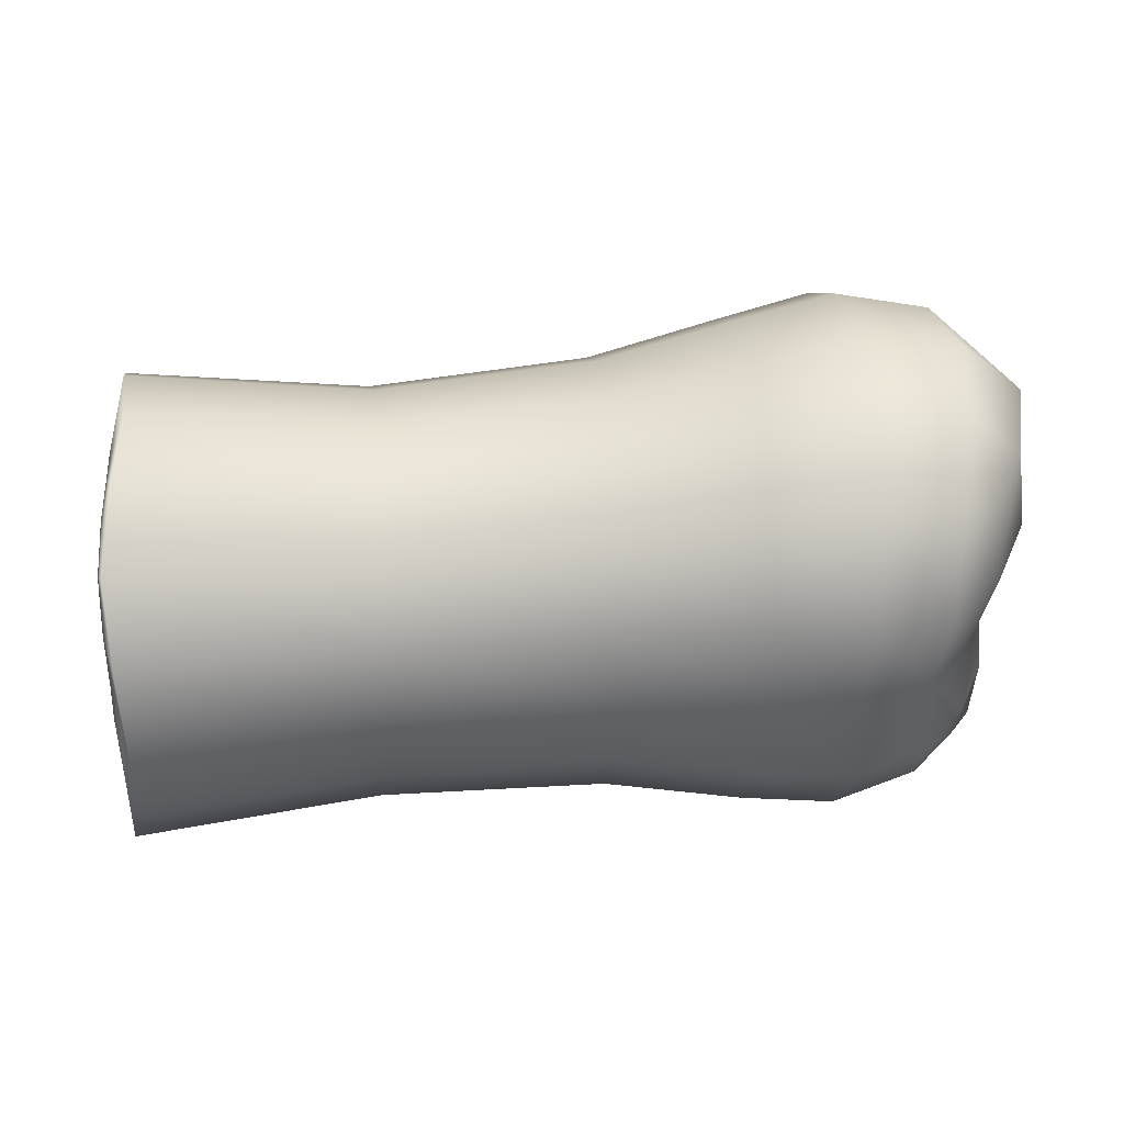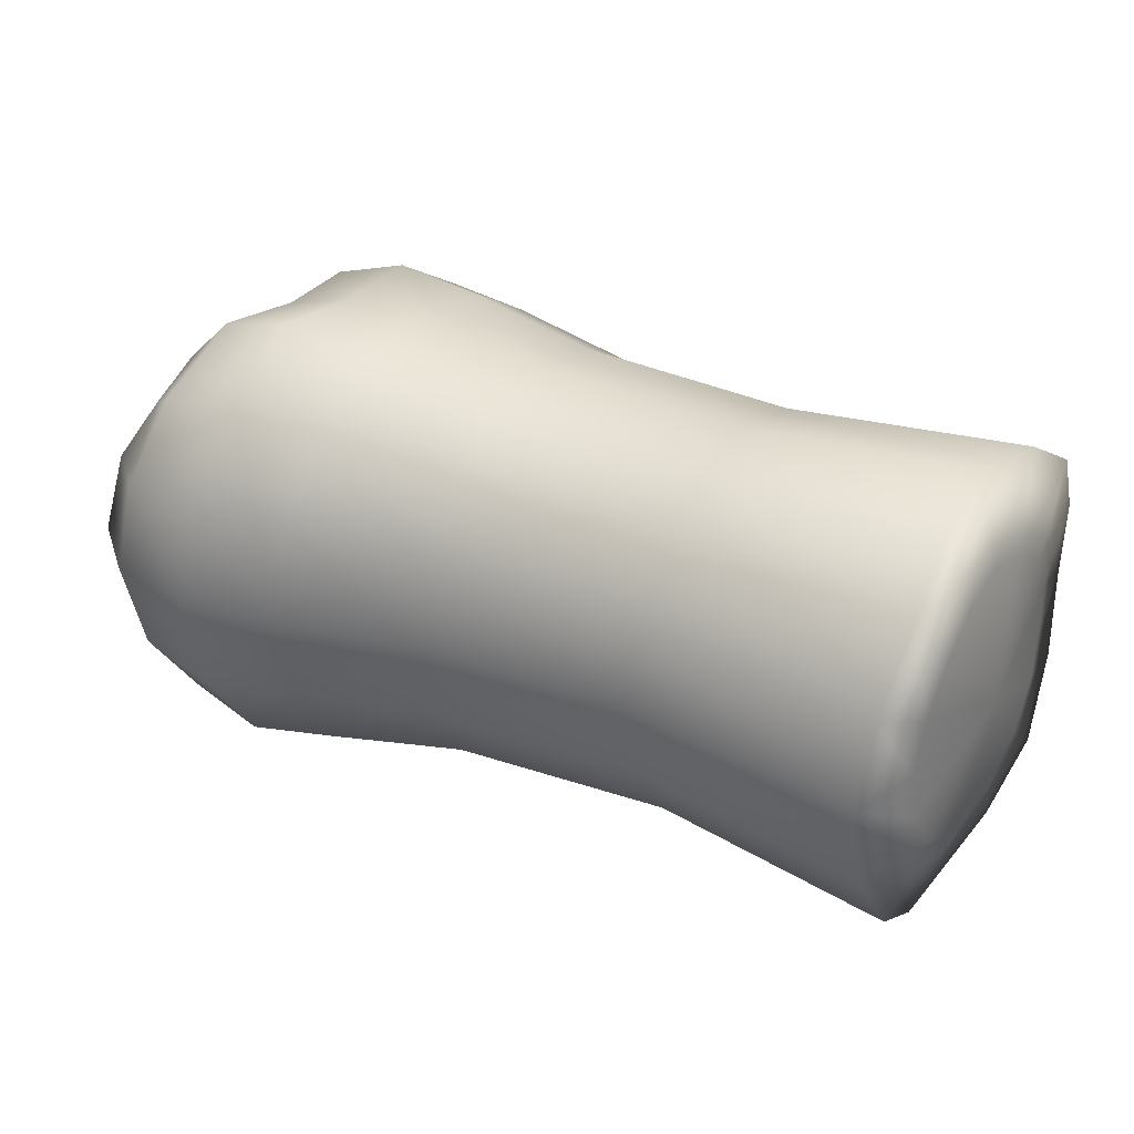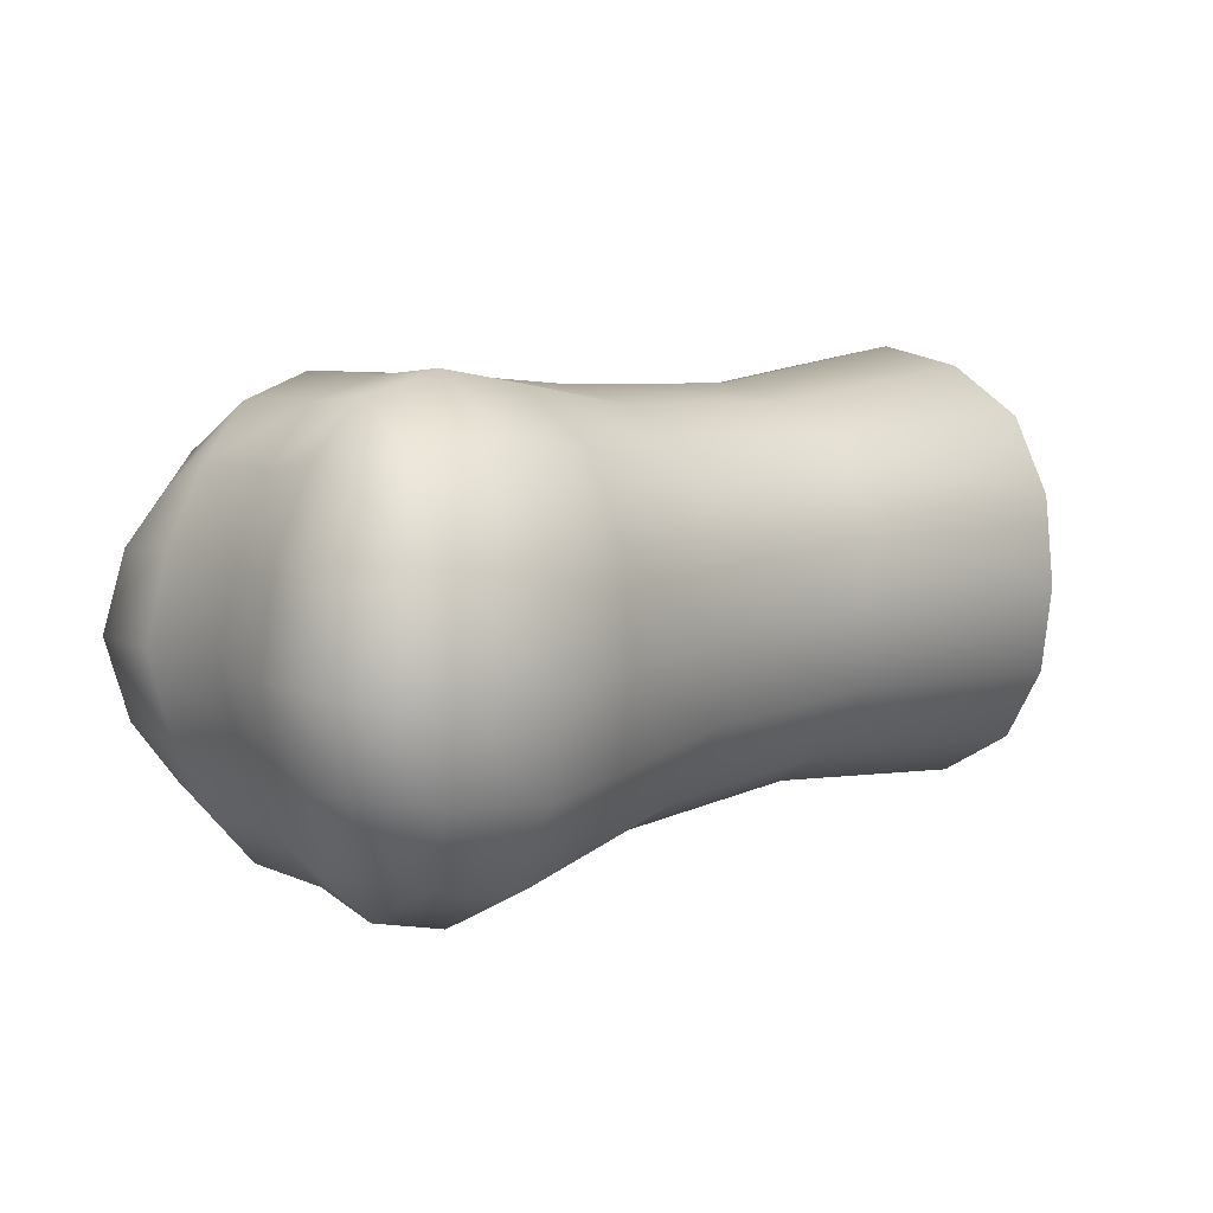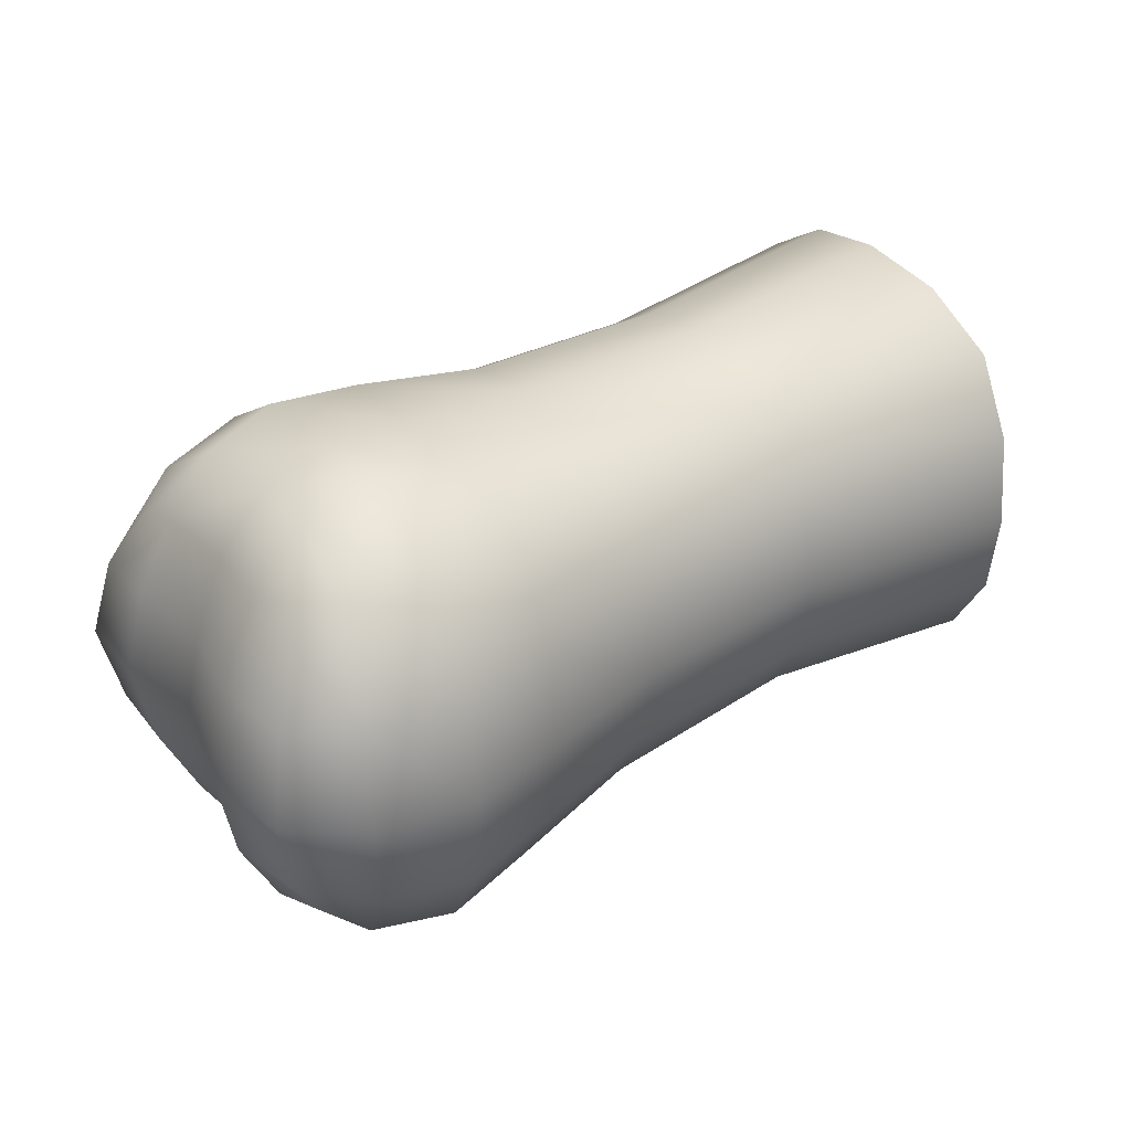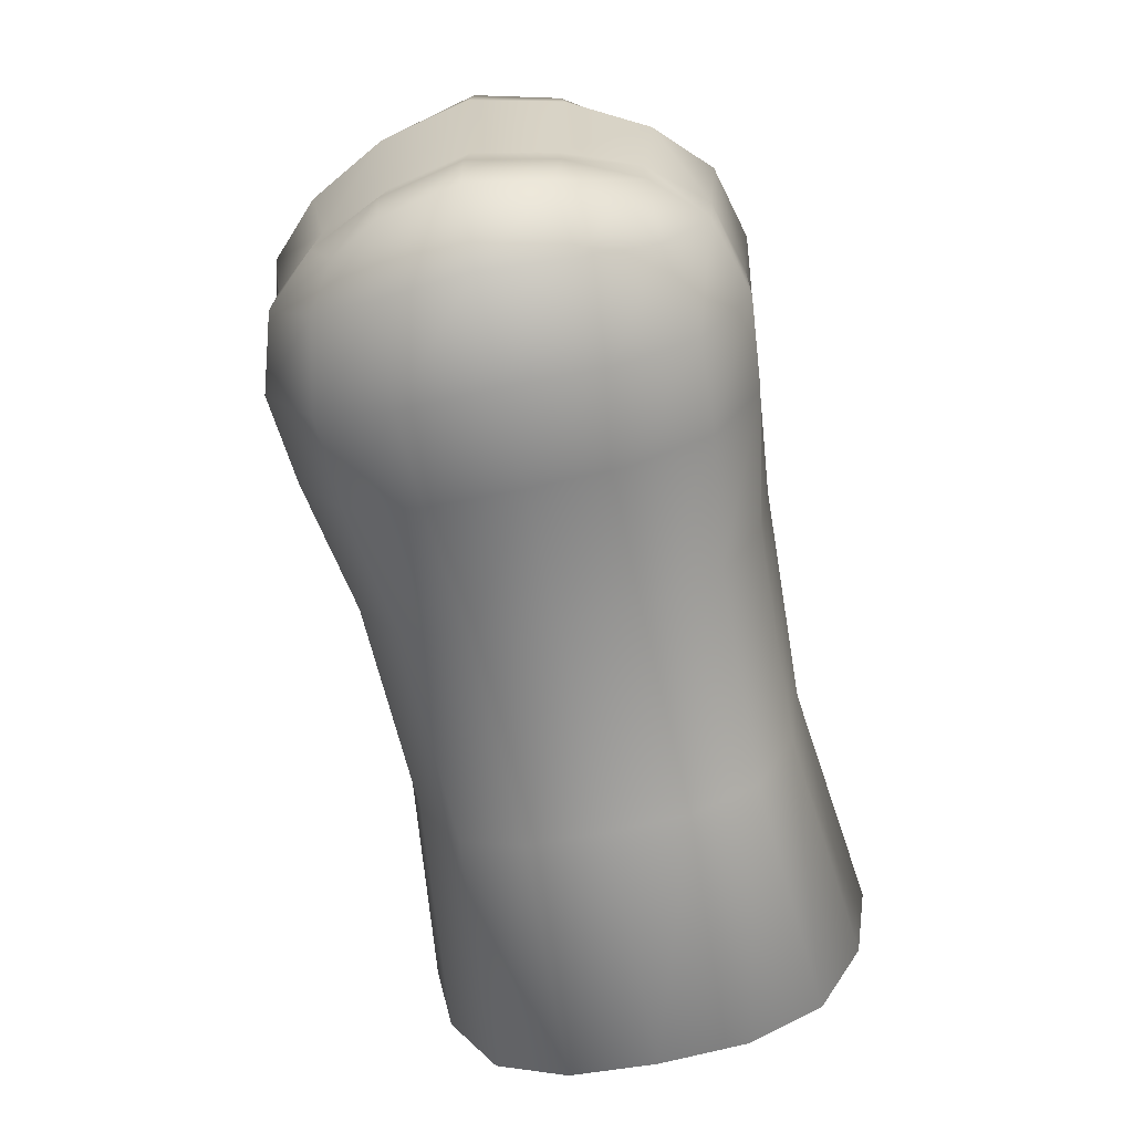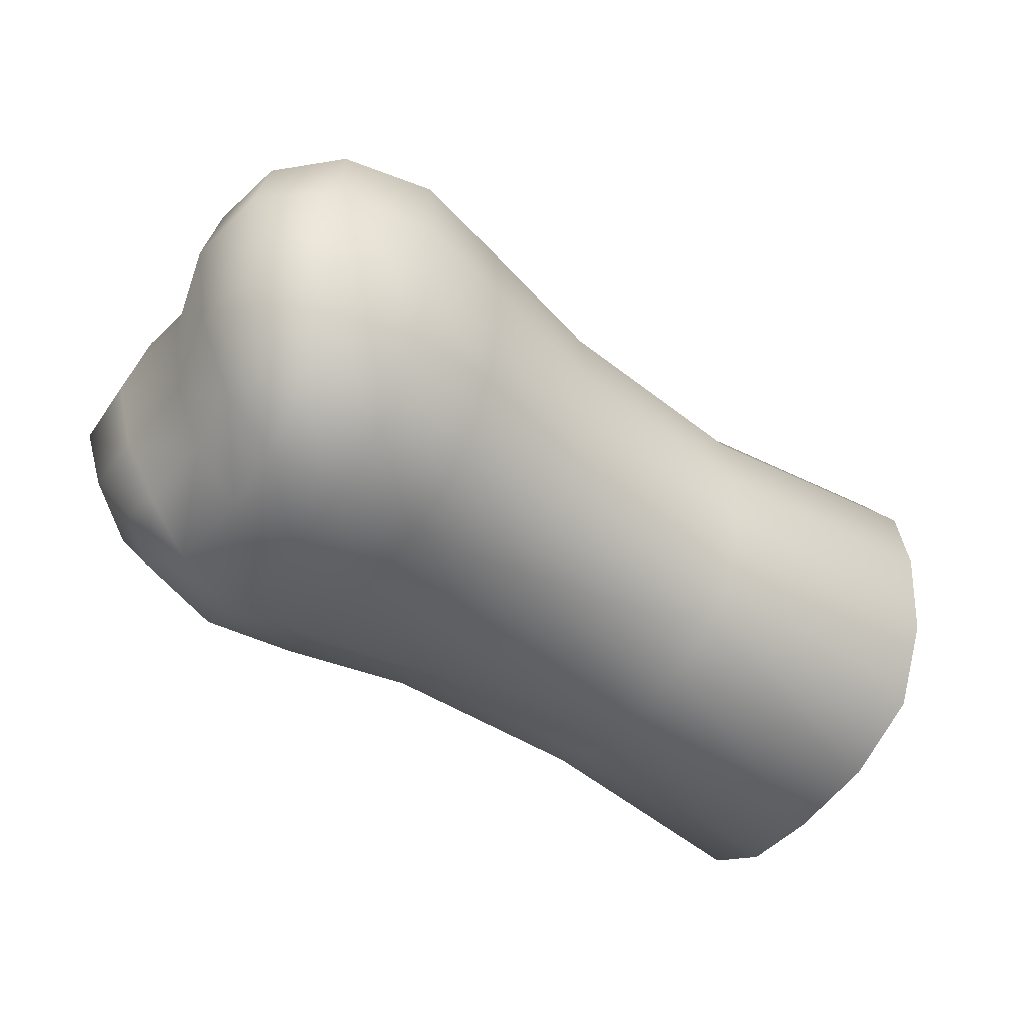
<metadata>
{"format":"obj","ext":"obj","renderer":"f3d","projection":"perspective","resolution":1024,"background":"white","views":[{"elev":38.9,"azim":175.2,"up":"+Z"},{"elev":32.6,"azim":31.6,"up":"+Y"},{"elev":9.2,"azim":-42.4,"up":"+Y"},{"elev":33.1,"azim":-36.7,"up":"+Y"},{"elev":-68.2,"azim":-78.0,"up":"+Z"},{"elev":-48.5,"azim":-35.9,"up":"+Y"}]}
</metadata>
<code>
g default
v 0.94 0.000941 -0.01782
v 0.8875 -0.3148 0.2829
v 0.857 0.000942 0.4053
v 0.8688 -0.4379 -0.03322
v 0.8875 0.3167 0.2829
v 0.8688 0.4398 -0.03323
v 0.9044 0.3167 -0.3482
v 0.8805 0.000941 -0.4717
v 0.9044 -0.3148 -0.3482
v -0.006192 -0.2927 0.2834
v -0.02276 0.000942 0.3925
v -0.01198 -0.4025 -0.01088
v -0.006192 0.2946 0.2834
v -0.01198 0.4044 -0.01088
v 0.009493 0.2946 -0.3037
v -0.001204 0.000941 -0.4143
v 0.009493 -0.2927 -0.3037
v -0.4487 -0.3571 0.3683
v -0.4808 0.000942 0.5022
v -0.4364 -0.4376 0.006618
v -0.4487 0.359 0.3683
v -0.4364 0.4395 0.006617
v -0.4296 0.3358 -0.3476
v -0.4546 0.000941 -0.4816
v -0.4296 -0.334 -0.3476
v -0.6871 -0.2755 0.2901
v -0.7875 0.000942 0.3643
v -0.7494 0.000941 -0.002535
v -0.6613 -0.2949 0.002814
v -0.6871 0.2774 0.2901
v -0.6613 0.2968 0.002813
v -0.6715 0.2528 -0.2628
v -0.7657 0.000941 -0.3316
v -0.6715 -0.2509 -0.2628
v -0.7515 -0.1619 0.339
v -0.693 -0.3222 0.1718
v -0.808 0.000941 0.1961
v -0.7178 -0.1512 -0.00169
v -0.7515 0.1638 0.339
v -0.693 0.3241 0.1718
v -0.7178 0.1531 -0.001691
v -0.7731 0.000941 -0.1823
v -0.671 0.2998 -0.1554
v -0.7315 0.1493 -0.3086
v -0.671 -0.298 -0.1554
v -0.7315 -0.1474 -0.3086
v 0.9157 -0.1891 0.1841
v 0.9043 0.000941 0.2638
v 0.8715 -0.1703 0.3735
v 0.9115 -0.2691 -0.005929
v 0.8778 -0.4058 0.1382
v 0.9157 0.191 0.1841
v 0.8715 0.1722 0.3735
v 0.9115 0.271 -0.00593
v 0.8778 0.4077 0.1382
v 0.9259 0.191 -0.1955
v 0.8869 0.4077 -0.2041
v 0.9187 0.000941 -0.2756
v 0.8932 0.1722 -0.4394
v 0.9259 -0.1891 -0.1955
v 0.8932 -0.1703 -0.4394
v 0.8869 -0.4058 -0.2041
v 0.4202 -0.2796 0.249
v 0.3967 0.000942 0.3539
v -0.0152 -0.1589 0.3649
v 0.407 -0.3846 -0.03148
v -0.009438 -0.3746 0.1492
v 0.4202 0.2815 0.249
v -0.0152 0.1607 0.3649
v 0.407 0.3865 -0.03148
v -0.009438 0.3765 0.1492
v 0.4352 0.2815 -0.312
v -0.000898 0.3765 -0.1703
v 0.4173 0.000941 -0.4169
v 0.00486 0.1607 -0.386
v 0.4352 -0.2796 -0.312
v 0.00486 -0.1589 -0.386
v -0.000898 -0.3746 -0.1703
v -0.2696 -0.3319 0.3348
v -0.2909 0.000942 0.4588
v -0.4657 -0.1939 0.468
v -0.2787 -0.4312 0.001584
v -0.4511 -0.4569 0.1861
v -0.2696 0.3337 0.3348
v -0.4657 0.1958 0.468
v -0.2787 0.4331 0.001583
v -0.4511 0.4588 0.1861
v -0.2518 0.3277 -0.3306
v -0.4397 0.438 -0.1856
v -0.2665 0.000941 -0.4556
v -0.4412 0.184 -0.4476
v -0.2518 -0.3258 -0.3306
v -0.4412 -0.1822 -0.4476
v -0.4397 -0.4361 -0.1856
v -0.6115 -0.3282 0.3444
v -0.6658 0.000942 0.4691
v -0.5711 -0.4001 0.007099
v -0.6112 0.3301 0.3444
v -0.5711 0.402 0.007098
v -0.5933 0.3008 -0.3139
v -0.6417 0.000941 -0.4354
v -0.5933 -0.2989 -0.3139
v -0.7706 -0.1738 0.1828
v -0.7706 0.1757 0.1828
v -0.737 0.1632 -0.1695
v -0.737 -0.1613 -0.1695
v 0.9095 -0.1014 0.2421
v 0.9134 -0.2473 0.09644
v 0.9095 0.1033 0.2421
v 0.9134 0.2492 0.09644
v 0.9189 0.2492 -0.1081
v 0.9228 0.1033 -0.2538
v 0.9228 -0.1014 -0.2538
v 0.9189 -0.2473 -0.1081
v 0.4077 -0.1517 0.327
v 0.4132 -0.3579 0.121
v 0.4077 0.1536 0.327
v 0.4132 0.3598 0.121
v 0.4214 0.3598 -0.1843
v 0.4269 0.1536 -0.3903
v 0.4269 -0.1517 -0.3903
v 0.4214 -0.3579 -0.1843
v -0.2811 -0.1802 0.4273
v -0.2746 -0.4247 0.1828
v -0.2811 0.1821 0.4273
v -0.2746 0.4266 0.1828
v -0.2649 0.4221 -0.1794
v -0.2584 0.1792 -0.4238
v -0.2584 -0.1773 -0.4238
v -0.2649 -0.4202 -0.1794
v -0.6443 -0.1782 0.4374
v -0.5937 -0.4201 0.1746
v -0.6443 0.1801 0.4374
v -0.5937 0.4219 0.1746
v -0.583 0.3951 -0.1679
v -0.6212 0.1641 -0.4044
v -0.6212 -0.1623 -0.4044
v -0.583 -0.3932 -0.1679
g FoodShortRUpperLeg
f 26 35 103 36
f 35 27 37 103
f 103 37 28 38
f 36 103 38 29
f 27 39 104 37
f 39 30 40 104
f 104 40 31 41
f 37 104 41 28
f 28 41 105 42
f 41 31 43 105
f 105 43 32 44
f 42 105 44 33
f 29 38 106 45
f 38 28 42 106
f 106 42 33 46
f 45 106 46 34
f 1 107 47
f 1 48 107
f 107 48 3 49
f 47 107 49 2
f 1 108 50
f 1 47 108
f 108 47 2 51
f 50 108 51 4
f 1 109 48
f 1 52 109
f 109 52 5 53
f 48 109 53 3
f 1 110 52
f 1 54 110
f 110 54 6 55
f 52 110 55 5
f 1 111 54
f 1 56 111
f 111 56 7 57
f 54 111 57 6
f 1 112 56
f 1 58 112
f 112 58 8 59
f 56 112 59 7
f 1 113 58
f 1 60 113
f 113 60 9 61
f 58 113 61 8
f 1 114 60
f 1 50 114
f 114 50 4 62
f 60 114 62 9
f 2 49 115 63
f 49 3 64 115
f 115 64 11 65
f 63 115 65 10
f 4 51 116 66
f 51 2 63 116
f 116 63 10 67
f 66 116 67 12
f 3 53 117 64
f 53 5 68 117
f 117 68 13 69
f 64 117 69 11
f 5 55 118 68
f 55 6 70 118
f 118 70 14 71
f 68 118 71 13
f 6 57 119 70
f 57 7 72 119
f 119 72 15 73
f 70 119 73 14
f 7 59 120 72
f 59 8 74 120
f 120 74 16 75
f 72 120 75 15
f 8 61 121 74
f 61 9 76 121
f 121 76 17 77
f 74 121 77 16
f 9 62 122 76
f 62 4 66 122
f 122 66 12 78
f 76 122 78 17
f 10 65 123 79
f 65 11 80 123
f 123 80 19 81
f 79 123 81 18
f 12 67 124 82
f 67 10 79 124
f 124 79 18 83
f 82 124 83 20
f 11 69 125 80
f 69 13 84 125
f 125 84 21 85
f 80 125 85 19
f 13 71 126 84
f 71 14 86 126
f 126 86 22 87
f 84 126 87 21
f 14 73 127 86
f 73 15 88 127
f 127 88 23 89
f 86 127 89 22
f 15 75 128 88
f 75 16 90 128
f 128 90 24 91
f 88 128 91 23
f 16 77 129 90
f 77 17 92 129
f 129 92 25 93
f 90 129 93 24
f 17 78 130 92
f 78 12 82 130
f 130 82 20 94
f 92 130 94 25
f 18 81 131 95
f 81 19 96 131
f 131 96 27 35
f 95 131 35 26
f 20 83 132 97
f 83 18 95 132
f 132 95 26 36
f 97 132 36 29
f 19 85 133 96
f 85 21 98 133
f 133 98 30 39
f 96 133 39 27
f 21 87 134 98
f 87 22 99 134
f 134 99 31 40
f 98 134 40 30
f 22 89 135 99
f 89 23 100 135
f 135 100 32 43
f 99 135 43 31
f 23 91 136 100
f 91 24 101 136
f 136 101 33 44
f 100 136 44 32
f 24 93 137 101
f 93 25 102 137
f 137 102 34 46
f 101 137 46 33
f 25 94 138 102
f 94 20 97 138
f 138 97 29 45
f 102 138 45 34

</code>
